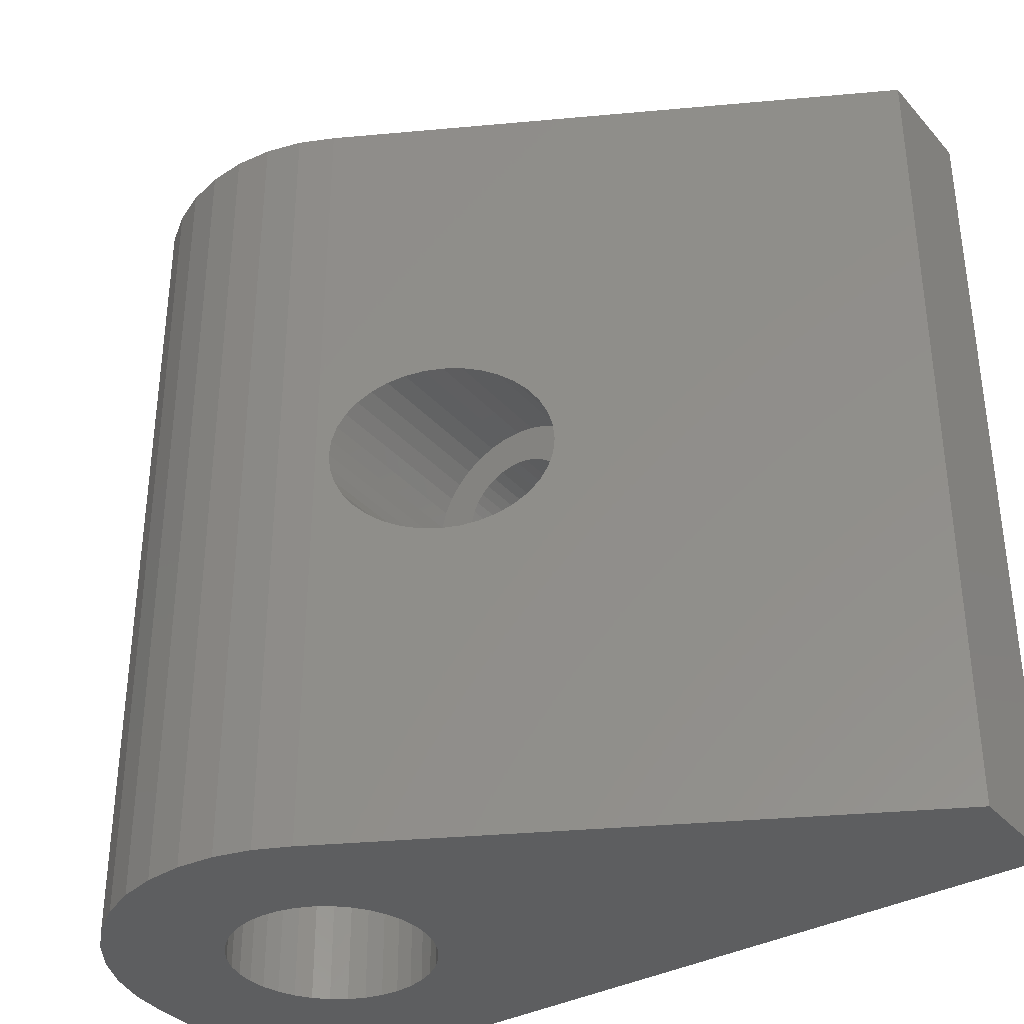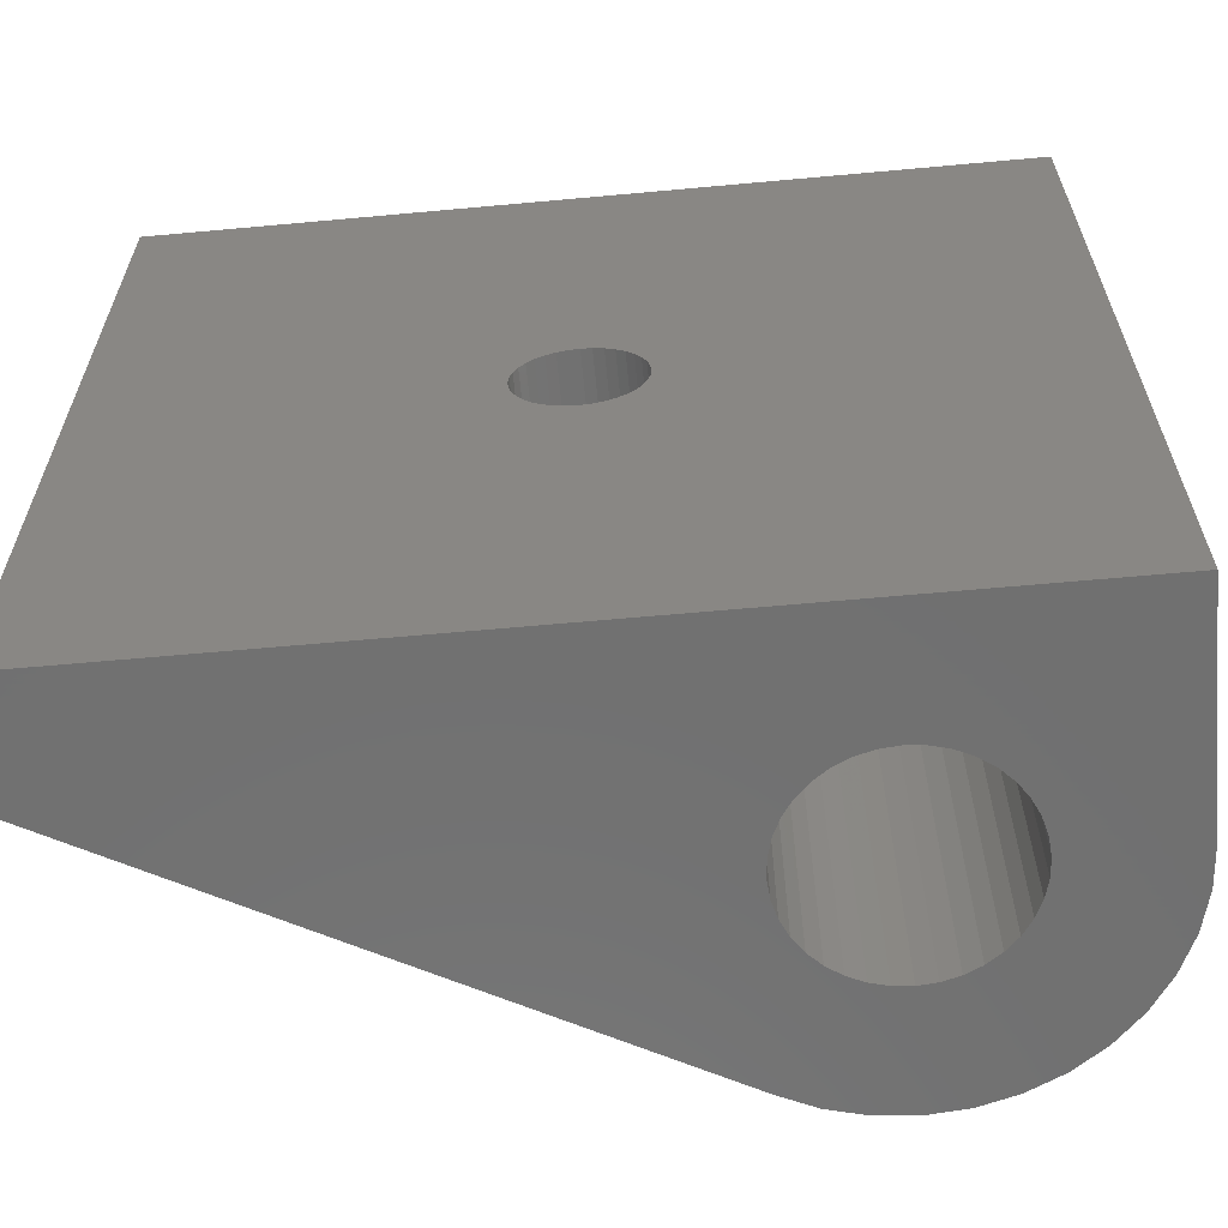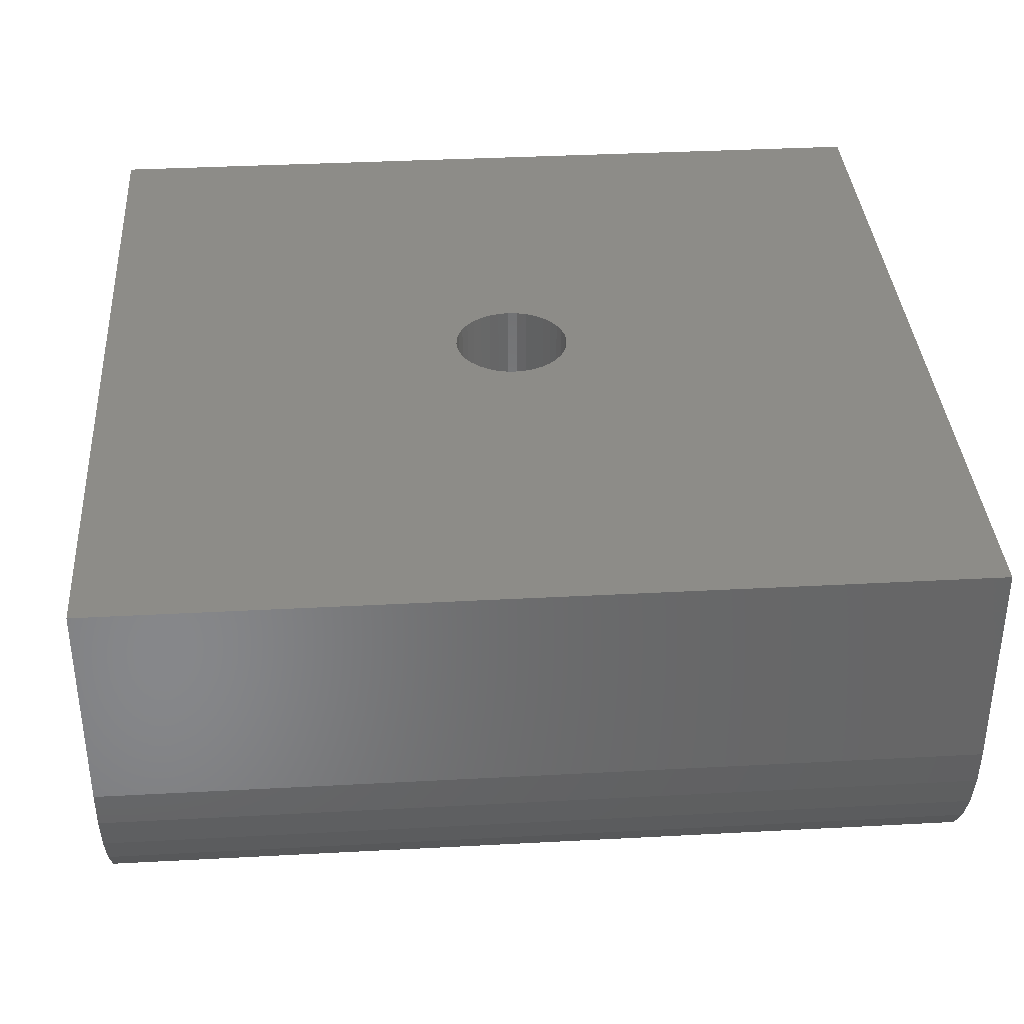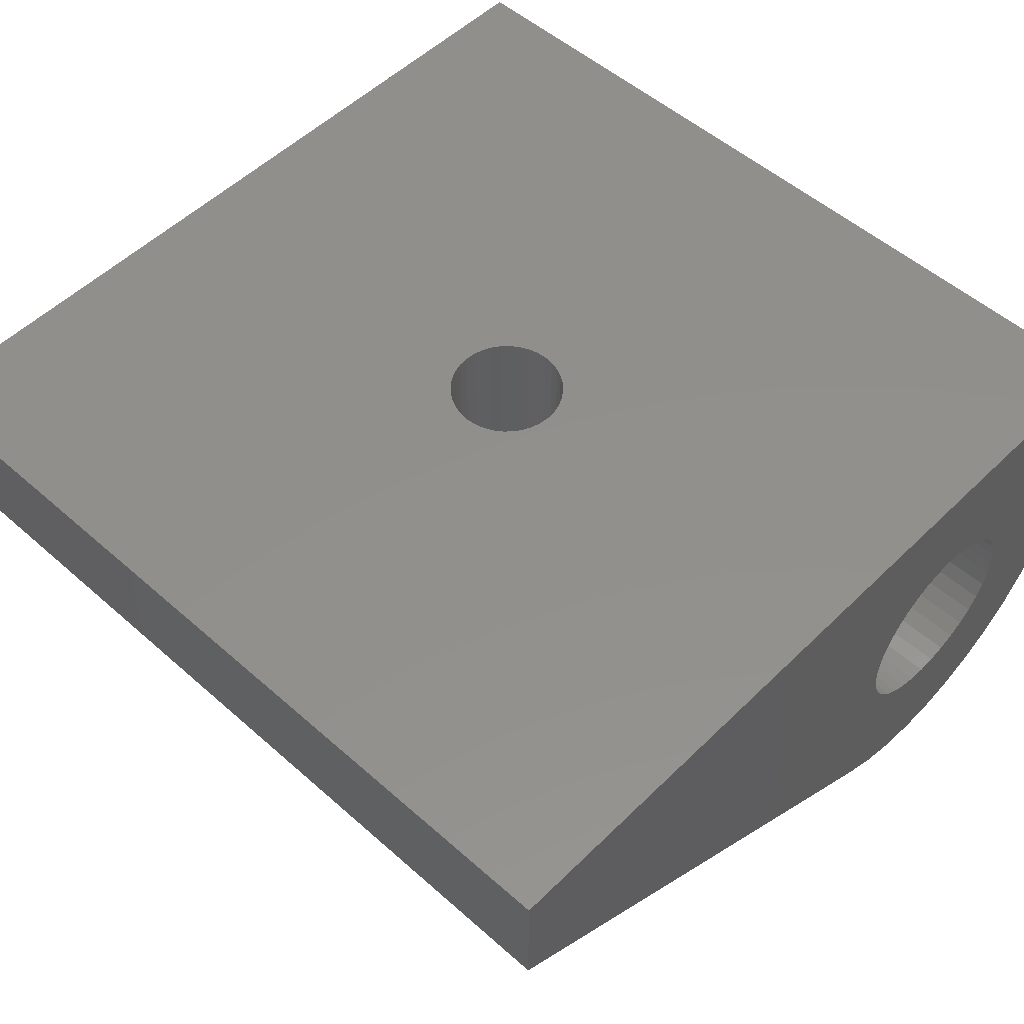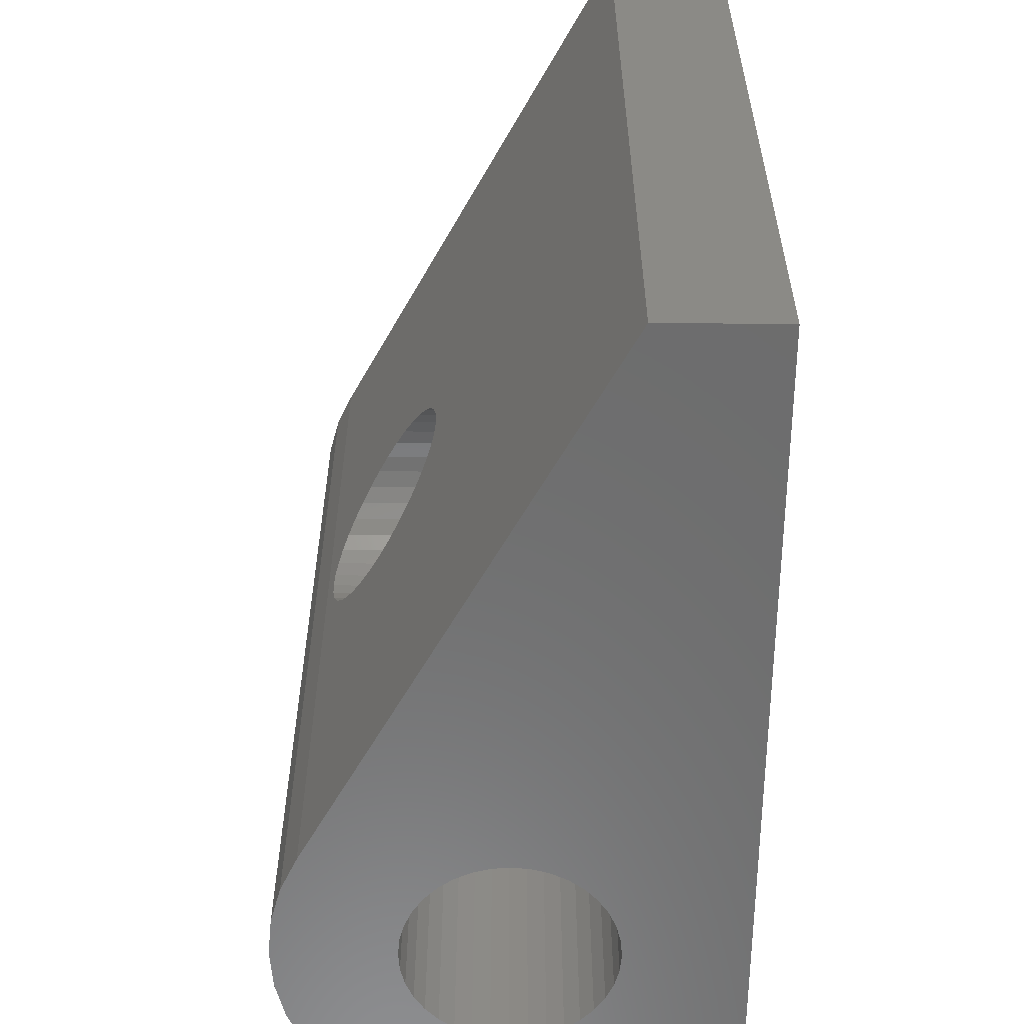
<metadata>
{"format":"stl","ext":"stl","renderer":"f3d","projection":"perspective","resolution":1024,"background":"white","views":[{"elev":-35.6,"azim":35.6,"up":"+Z"},{"elev":-62.5,"azim":-174.7,"up":"+Z"},{"elev":36.3,"azim":-94.0,"up":"+Y"},{"elev":52.5,"azim":133.6,"up":"+Y"},{"elev":-59.0,"azim":89.5,"up":"+Z"}]}
</metadata>
<code>
# stl→obj: 248 verts, 500 faces
v 5.6 0 8.5
v 6.034 -3.078 8.538
v 6.034 0 8.538
v 5.6 -3.316 8.5
v 8.062 -1.967 11.43
v 7.949 0 11.86
v 8.062 0 11.43
v 7.949 -2.029 11.86
v 8.1 -1.947 11
v 8.1 0 11
v 7.765 0 12.25
v 7.765 -2.13 12.25
v 5.166 0 13.46
v 5.6 -3.316 13.5
v 5.166 -3.554 13.46
v 5.6 0 13.5
v 3.251 -4.603 11.86
v 3.138 0 11.43
v 3.251 0 11.86
v 3.138 -4.665 11.43
v 4.745 0 8.651
v 5.166 -3.554 8.538
v 5.166 0 8.538
v 4.745 -3.784 8.651
v 3.435 0 9.75
v 3.685 -4.365 9.393
v 3.685 0 9.393
v 3.435 -4.502 9.75
v 3.138 0 10.57
v 3.251 -4.603 10.14
v 3.251 0 10.14
v 3.138 -4.665 10.57
v 7.207 0 9.085
v 7.515 -2.267 9.393
v 7.515 0 9.393
v 7.207 -2.436 9.085
v 7.515 0 12.61
v 7.515 -2.267 12.61
v 6.034 0 13.46
v 6.455 -2.848 13.35
v 6.034 -3.078 13.46
v 6.455 0 13.35
v 3.435 -4.502 12.25
v 3.435 0 12.25
v 3.1 0 11
v 3.1 -4.685 11
v 3.993 0 9.085
v 4.35 -4.001 8.835
v 4.35 0 8.835
v 3.993 -4.196 9.085
v 8.062 0 10.57
v 8.062 -1.967 10.57
v 7.765 -2.13 9.75
v 7.765 0 9.75
v 4.35 0 13.17
v 4.745 -3.784 13.35
v 4.35 -4.001 13.17
v 4.745 0 13.35
v 6.85 -2.631 13.17
v 6.85 0 13.17
v 3.993 -4.196 12.92
v 3.685 0 12.61
v 3.993 0 12.92
v 3.685 -4.365 12.61
v 7.207 0 12.92
v 7.207 -2.436 12.92
v 6.455 0 8.651
v 6.85 -2.631 8.835
v 6.85 0 8.835
v 6.455 -2.848 8.651
v 7.949 -2.029 10.14
v 7.949 0 10.14
v 5.6 0 12.5
v 5.34 0 12.48
v 5.087 0 12.41
v 5.86 0 12.48
v 4.85 0 12.3
v 4.636 0 12.15
v 6.113 0 12.41
v 4.451 0 11.96
v 4.301 0 11.75
v 4.19 0 11.51
v 4.123 0 11.26
v 4.1 0 11
v 4.123 0 10.74
v 4.19 0 10.49
v 4.301 0 10.25
v 4.451 0 10.04
v 4.636 0 9.851
v 4.85 0 9.701
v 5.087 0 9.59
v 6.35 0 12.3
v 6.564 0 12.15
v 6.749 0 11.96
v 6.899 0 11.75
v 7.01 0 11.51
v 7.077 0 11.26
v 7.1 0 11
v 7.077 0 10.74
v 7.01 0 10.49
v 6.899 0 10.25
v 6.749 0 10.04
v 6.564 0 9.851
v 6.35 0 9.701
v 6.113 0 9.59
v 5.86 0 9.523
v 5.6 0 9.5
v 5.34 0 9.523
v 7.077 5.6 10.74
v 7.01 5.6 10.49
v 7.01 5.6 11.51
v 7.077 5.6 11.26
v 7.1 5.6 11
v 6.899 5.6 11.75
v 4.19 5.6 10.49
v 4.123 5.6 10.74
v 4.301 5.6 11.75
v 4.451 5.6 11.96
v 5.087 5.6 12.41
v 4.85 5.6 12.3
v 4.636 5.6 9.851
v 4.85 5.6 9.701
v 5.34 5.6 9.523
v 5.6 5.6 9.5
v 5.86 5.6 9.523
v 6.899 5.6 10.25
v 6.564 5.6 12.15
v 6.749 5.6 11.96
v 6.749 5.6 10.04
v 6.564 5.6 9.851
v 4.1 5.6 11
v 4.123 5.6 11.26
v 6.113 5.6 12.41
v 5.86 5.6 12.48
v 5.087 5.6 9.59
v 6.113 5.6 9.59
v 6.35 5.6 9.701
v 4.636 5.6 12.15
v 6.35 5.6 12.3
v 5.6 5.6 12.5
v 4.19 5.6 11.51
v 5.34 5.6 12.48
v 4.301 5.6 10.25
v 4.451 5.6 10.04
v 2.8 -4.85 22
v 2.8 -4.85 0
v 16.4 2.6 22
v 16.4 2.6 0
v -4.85 -2.8 0
v -5.262 -1.915 22
v -5.262 -1.915 0
v -4.85 -2.8 22
v 0.9724 -5.515 0
v 1.915 -5.262 22
v 0.9724 -5.515 22
v 1.915 -5.262 0
v -3.6 -4.29 0
v -2.8 -4.85 22
v -3.6 -4.29 22
v -2.8 -4.85 0
v 16.4 5.6 0
v 16.4 5.6 22
v -5.6 5.6 22
v -5.6 5.6 0
v -5.515 -0.9724 22
v -5.515 -0.9724 0
v -1.915 -5.262 22
v -1.915 -5.262 0
v -0.9724 -5.515 22
v -0.9724 -5.515 0
v 0 -5.6 0
v 0 -5.6 22
v -5.6 0 0
v -5.6 0 22
v -4.29 -3.6 0
v -4.29 -3.6 22
v 2.561 -0.4515 0
v 2.6 0 0
v 2.443 -0.8893 0
v 2.252 -1.3 0
v 1.992 -1.671 0
v 1.3 -2.252 0
v 1.671 -1.992 0
v 0.8893 -2.443 0
v 0.4515 -2.561 0
v 0 -2.6 0
v -0.4515 -2.561 0
v -0.8893 -2.443 0
v -1.3 -2.252 0
v -1.671 -1.992 0
v -1.992 -1.671 0
v -2.252 -1.3 0
v 2.561 0.4515 0
v 2.443 0.8893 0
v 2.252 1.3 0
v 1.992 1.671 0
v 1.671 1.992 0
v 1.3 2.252 0
v 0.8893 2.443 0
v 0.4515 2.561 0
v 0 2.6 0
v -0.4515 2.561 0
v -2.443 -0.8893 0
v -2.561 -0.4515 0
v -2.6 0 0
v -2.561 0.4515 0
v -2.443 0.8893 0
v -2.252 1.3 0
v -1.992 1.671 0
v -1.671 1.992 0
v -0.8893 2.443 0
v -1.3 2.252 0
v 2.443 0.8893 22
v 2.6 0 22
v 2.561 -0.4515 22
v 2.561 0.4515 22
v 2.252 1.3 22
v 1.992 1.671 22
v 1.671 1.992 22
v 1.3 2.252 22
v 0.8893 2.443 22
v 0.4515 2.561 22
v 0 2.6 22
v -1.671 -1.992 22
v -2.6 0 22
v -2.561 0.4515 22
v -2.561 -0.4515 22
v -2.443 0.8893 22
v -2.252 1.3 22
v -1.992 1.671 22
v -1.671 1.992 22
v -0.4515 2.561 22
v -0.8893 2.443 22
v -1.3 2.252 22
v 2.443 -0.8893 22
v 2.252 -1.3 22
v 1.992 -1.671 22
v 1.671 -1.992 22
v 1.3 -2.252 22
v 0.8893 -2.443 22
v 0.4515 -2.561 22
v 0 -2.6 22
v -0.4515 -2.561 22
v -0.8893 -2.443 22
v -1.3 -2.252 22
v -1.992 -1.671 22
v -2.252 -1.3 22
v -2.443 -0.8893 22
f 1 2 3
f 2 1 4
f 5 6 7
f 6 5 8
f 9 7 10
f 7 9 5
f 8 11 6
f 11 8 12
f 13 14 15
f 14 13 16
f 17 18 19
f 18 17 20
f 21 22 23
f 22 21 24
f 25 26 27
f 26 25 28
f 29 30 31
f 30 29 32
f 33 34 35
f 34 33 36
f 12 37 11
f 37 12 38
f 39 40 41
f 40 39 42
f 43 19 44
f 19 43 17
f 20 45 18
f 45 20 46
f 47 48 49
f 48 47 50
f 51 9 10
f 9 51 52
f 35 53 54
f 53 35 34
f 55 56 57
f 56 55 58
f 45 32 29
f 32 45 46
f 42 59 40
f 59 42 60
f 61 62 63
f 62 61 64
f 38 65 37
f 65 38 66
f 63 57 61
f 57 63 55
f 60 66 59
f 66 60 65
f 67 68 69
f 68 67 70
f 58 15 56
f 15 58 13
f 54 71 72
f 71 54 53
f 69 36 33
f 36 69 68
f 27 50 47
f 50 27 26
f 31 28 25
f 28 31 30
f 3 70 67
f 70 3 2
f 16 41 14
f 41 16 39
f 49 24 21
f 24 49 48
f 73 16 13
f 74 13 58
f 16 73 39
f 75 58 55
f 76 39 73
f 77 55 63
f 39 76 42
f 78 63 62
f 79 42 76
f 42 79 60
f 13 74 73
f 58 75 74
f 55 77 75
f 80 62 44
f 63 78 77
f 62 80 78
f 81 44 19
f 44 81 80
f 19 82 81
f 18 82 19
f 18 83 82
f 45 83 18
f 45 84 83
f 45 85 84
f 29 85 45
f 29 86 85
f 31 86 29
f 86 31 87
f 25 87 31
f 87 25 88
f 27 88 25
f 88 27 89
f 47 89 27
f 89 47 90
f 90 49 91
f 49 90 47
f 92 60 79
f 60 92 65
f 93 65 92
f 65 93 37
f 94 37 93
f 37 94 11
f 95 11 94
f 11 95 6
f 96 6 95
f 96 7 6
f 97 7 96
f 98 7 97
f 98 10 7
f 99 10 98
f 99 51 10
f 100 51 99
f 72 100 101
f 100 72 51
f 54 101 102
f 35 102 103
f 101 54 72
f 33 103 104
f 69 104 105
f 67 105 106
f 102 35 54
f 3 106 107
f 21 91 49
f 91 21 108
f 103 33 35
f 23 108 21
f 104 69 33
f 108 23 107
f 105 67 69
f 1 107 23
f 106 3 67
f 107 1 3
f 23 4 1
f 4 23 22
f 64 44 62
f 44 64 43
f 72 52 51
f 52 72 71
f 100 109 110
f 109 100 99
f 97 111 112
f 111 97 96
f 98 112 113
f 112 98 97
f 96 114 111
f 114 96 95
f 85 115 116
f 115 85 86
f 80 117 118
f 117 80 81
f 77 119 75
f 119 77 120
f 121 90 122
f 90 121 89
f 123 107 124
f 107 123 108
f 124 106 125
f 106 124 107
f 101 110 126
f 110 101 100
f 94 127 128
f 127 94 93
f 103 129 130
f 129 103 102
f 83 131 132
f 131 83 84
f 76 133 79
f 133 76 134
f 84 116 131
f 116 84 85
f 102 126 129
f 126 102 101
f 135 108 123
f 108 135 91
f 136 104 137
f 104 136 105
f 78 120 77
f 120 78 138
f 95 128 114
f 128 95 94
f 79 139 92
f 139 79 133
f 125 105 136
f 105 125 106
f 137 103 130
f 103 137 104
f 99 113 109
f 113 99 98
f 92 127 93
f 127 92 139
f 73 134 76
f 134 73 140
f 81 141 117
f 141 81 82
f 75 142 74
f 142 75 119
f 74 140 73
f 140 74 142
f 86 143 115
f 143 86 87
f 87 144 143
f 144 87 88
f 88 121 144
f 121 88 89
f 122 91 135
f 91 122 90
f 82 132 141
f 132 82 83
f 78 118 138
f 118 78 80
f 41 145 14
f 145 15 14
f 145 56 15
f 145 57 56
f 145 61 57
f 145 64 61
f 145 43 64
f 145 17 43
f 145 20 17
f 145 46 20
f 22 146 4
f 24 146 22
f 48 146 24
f 50 146 48
f 26 146 50
f 28 146 26
f 30 146 28
f 32 146 30
f 46 146 32
f 146 46 145
f 40 145 41
f 145 40 147
f 59 147 40
f 66 147 59
f 38 147 66
f 12 147 38
f 8 147 12
f 5 147 8
f 9 147 5
f 148 9 52
f 148 52 71
f 148 71 53
f 148 53 34
f 146 2 4
f 146 70 2
f 148 70 146
f 70 148 68
f 68 148 36
f 36 148 34
f 9 148 147
f 149 150 151
f 150 149 152
f 153 154 155
f 154 153 156
f 157 158 159
f 158 157 160
f 147 161 162
f 161 147 148
f 162 140 163
f 162 134 140
f 162 133 134
f 162 139 133
f 162 127 139
f 162 128 127
f 162 114 128
f 162 111 114
f 162 112 111
f 162 113 112
f 161 113 162
f 113 161 109
f 109 161 110
f 110 161 126
f 125 161 124
f 136 161 125
f 137 161 136
f 130 161 137
f 129 161 130
f 126 161 129
f 142 163 140
f 119 163 142
f 120 163 119
f 138 163 120
f 118 163 138
f 117 163 118
f 141 163 117
f 132 163 141
f 131 163 132
f 164 131 116
f 164 116 115
f 164 115 143
f 164 143 144
f 164 124 161
f 124 164 123
f 123 164 135
f 135 164 122
f 131 164 163
f 121 164 144
f 122 164 121
f 156 145 154
f 145 156 146
f 151 165 166
f 165 151 150
f 160 167 158
f 167 160 168
f 168 169 167
f 169 168 170
f 171 155 172
f 155 171 153
f 173 163 164
f 163 173 174
f 166 174 173
f 174 166 165
f 175 152 149
f 152 175 176
f 148 177 178
f 146 179 177
f 146 180 179
f 146 181 180
f 182 146 156
f 146 183 181
f 146 182 183
f 184 156 153
f 156 184 182
f 153 185 184
f 171 185 153
f 171 186 185
f 171 187 186
f 170 187 171
f 187 170 188
f 168 188 170
f 188 168 189
f 160 189 168
f 189 160 190
f 157 190 160
f 190 157 191
f 175 191 157
f 149 192 175
f 191 175 192
f 177 148 146
f 193 148 178
f 194 148 193
f 148 194 161
f 195 161 194
f 196 161 195
f 197 161 196
f 198 161 197
f 199 161 198
f 200 161 199
f 164 200 201
f 164 201 202
f 192 149 203
f 151 203 149
f 203 151 204
f 166 204 151
f 204 166 205
f 173 205 166
f 205 173 206
f 206 173 207
f 207 173 208
f 164 208 173
f 208 164 209
f 209 164 210
f 200 164 161
f 211 164 202
f 212 164 211
f 210 164 212
f 213 147 162
f 147 214 215
f 147 216 214
f 147 213 216
f 162 217 213
f 162 218 217
f 162 219 218
f 162 220 219
f 162 221 220
f 162 222 221
f 163 222 162
f 222 163 223
f 224 159 158
f 174 225 226
f 227 176 159
f 174 226 228
f 227 152 176
f 174 228 229
f 227 150 152
f 163 229 230
f 227 165 150
f 163 230 231
f 223 163 232
f 163 233 232
f 163 234 233
f 163 231 234
f 229 163 174
f 225 174 165
f 147 215 145
f 235 145 215
f 236 145 235
f 237 145 236
f 238 145 237
f 239 145 238
f 145 239 154
f 240 154 239
f 154 240 155
f 241 155 240
f 242 155 241
f 242 172 155
f 243 172 242
f 169 243 244
f 243 169 172
f 167 244 245
f 158 245 224
f 244 167 169
f 159 224 246
f 159 246 247
f 159 247 248
f 159 248 227
f 245 158 167
f 165 227 225
f 170 172 169
f 172 170 171
f 157 176 175
f 176 157 159
f 200 221 222
f 221 200 199
f 211 232 233
f 232 211 202
f 227 205 225
f 205 227 204
f 230 210 231
f 210 230 209
f 177 214 178
f 214 177 215
f 194 217 195
f 217 194 213
f 183 237 181
f 237 183 238
f 226 207 228
f 207 226 206
f 225 206 226
f 206 225 205
f 178 216 193
f 216 178 214
f 199 220 221
f 220 199 198
f 193 213 194
f 213 193 216
f 179 215 177
f 215 179 235
f 180 235 179
f 235 180 236
f 198 219 220
f 219 198 197
f 212 233 234
f 233 212 211
f 224 191 246
f 191 224 190
f 188 245 244
f 245 188 189
f 187 244 243
f 244 187 188
f 196 219 197
f 219 196 218
f 185 242 241
f 242 185 186
f 195 218 196
f 218 195 217
f 201 222 223
f 222 201 200
f 183 239 238
f 239 183 182
f 229 209 230
f 209 229 208
f 228 208 229
f 208 228 207
f 210 234 231
f 234 210 212
f 181 236 180
f 236 181 237
f 248 204 227
f 204 248 203
f 247 203 248
f 203 247 192
f 184 241 240
f 241 184 185
f 182 240 239
f 240 182 184
f 246 192 247
f 192 246 191
f 202 223 232
f 223 202 201
f 189 224 245
f 224 189 190
f 186 243 242
f 243 186 187

</code>
